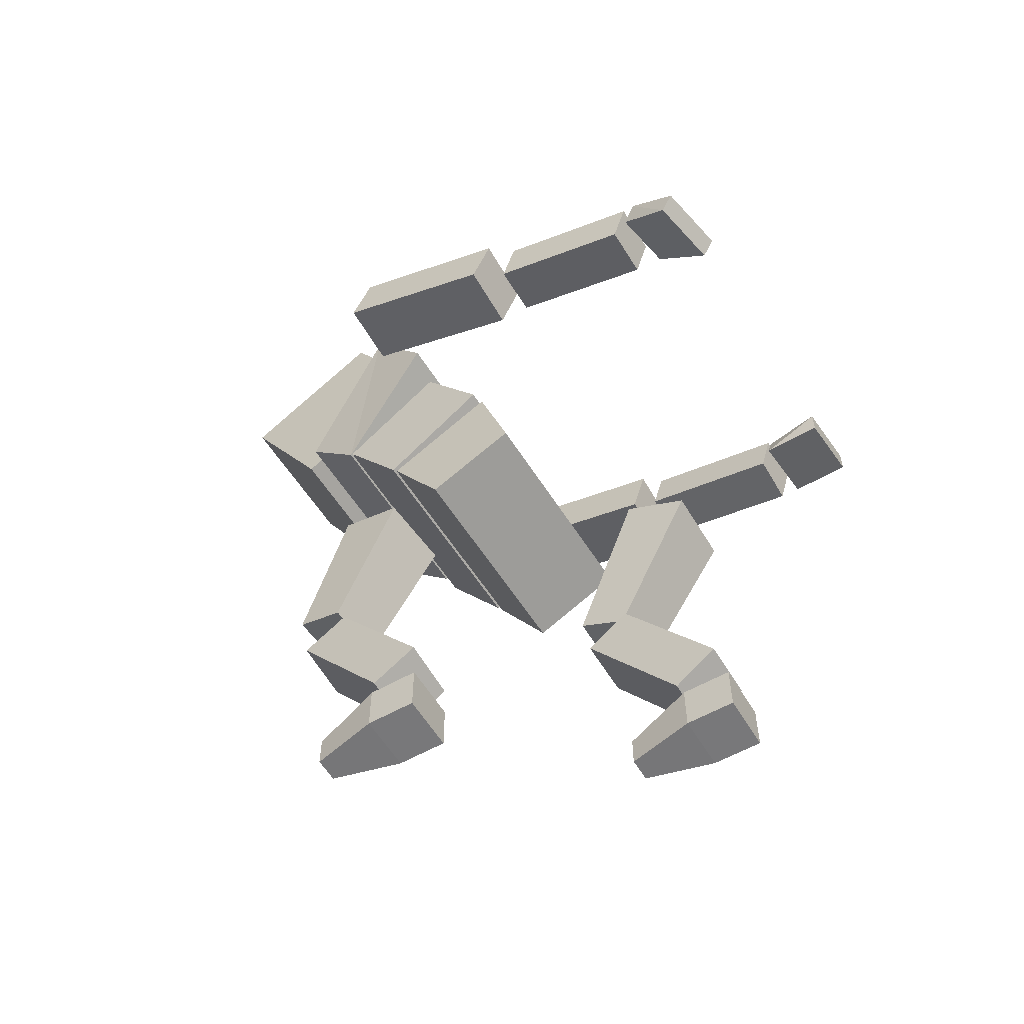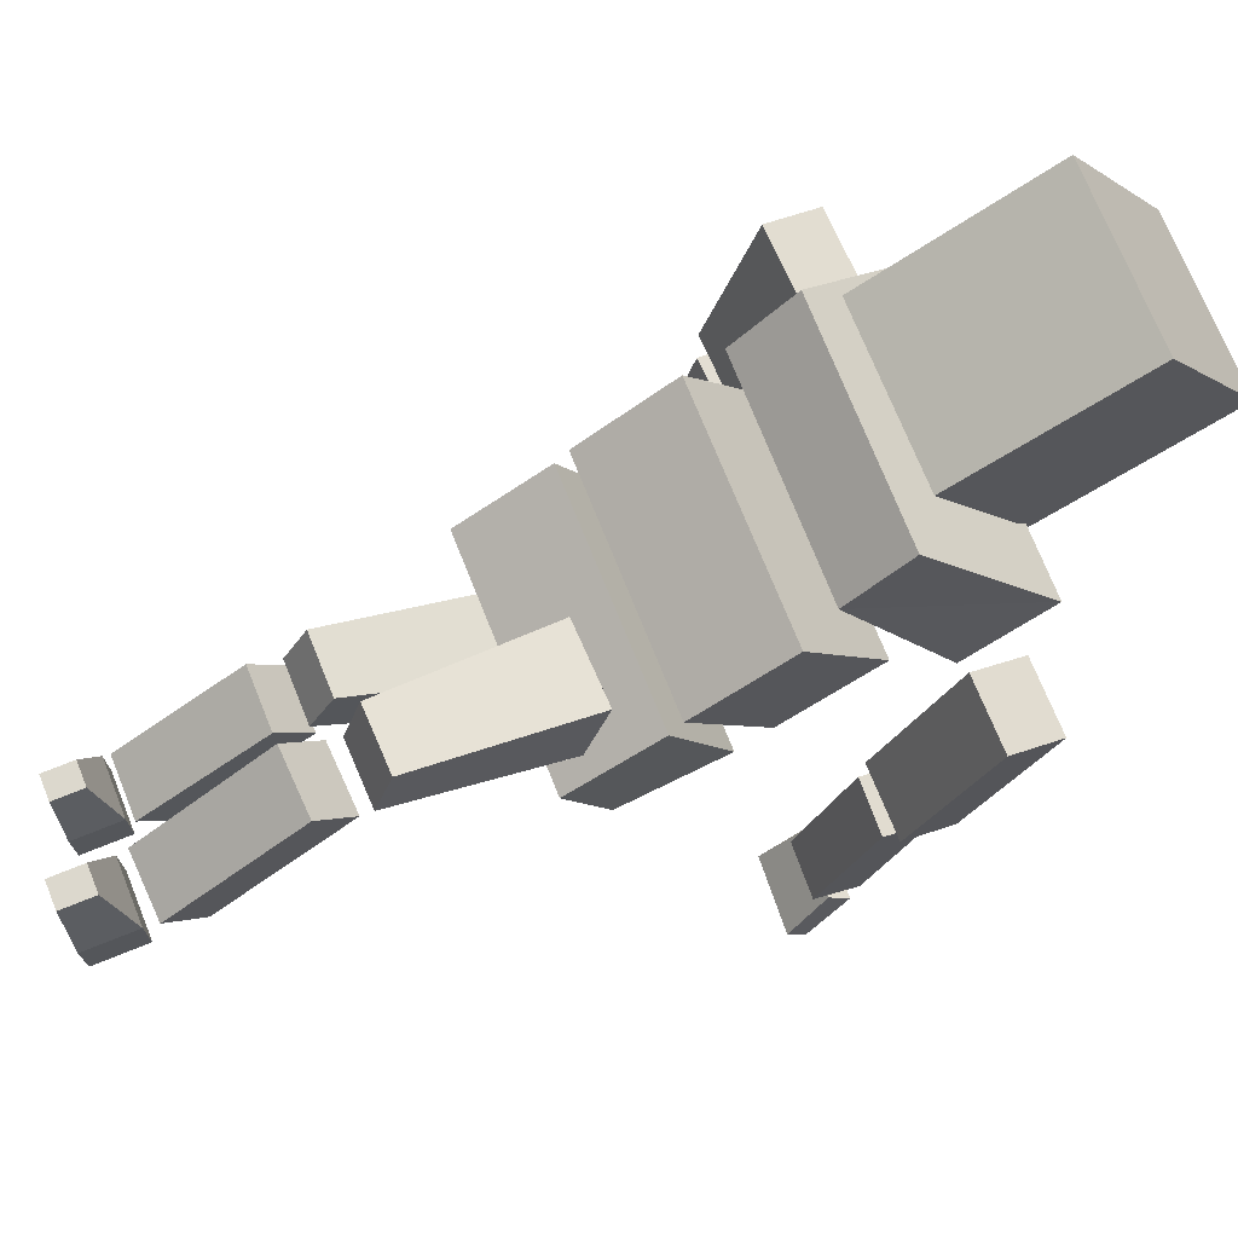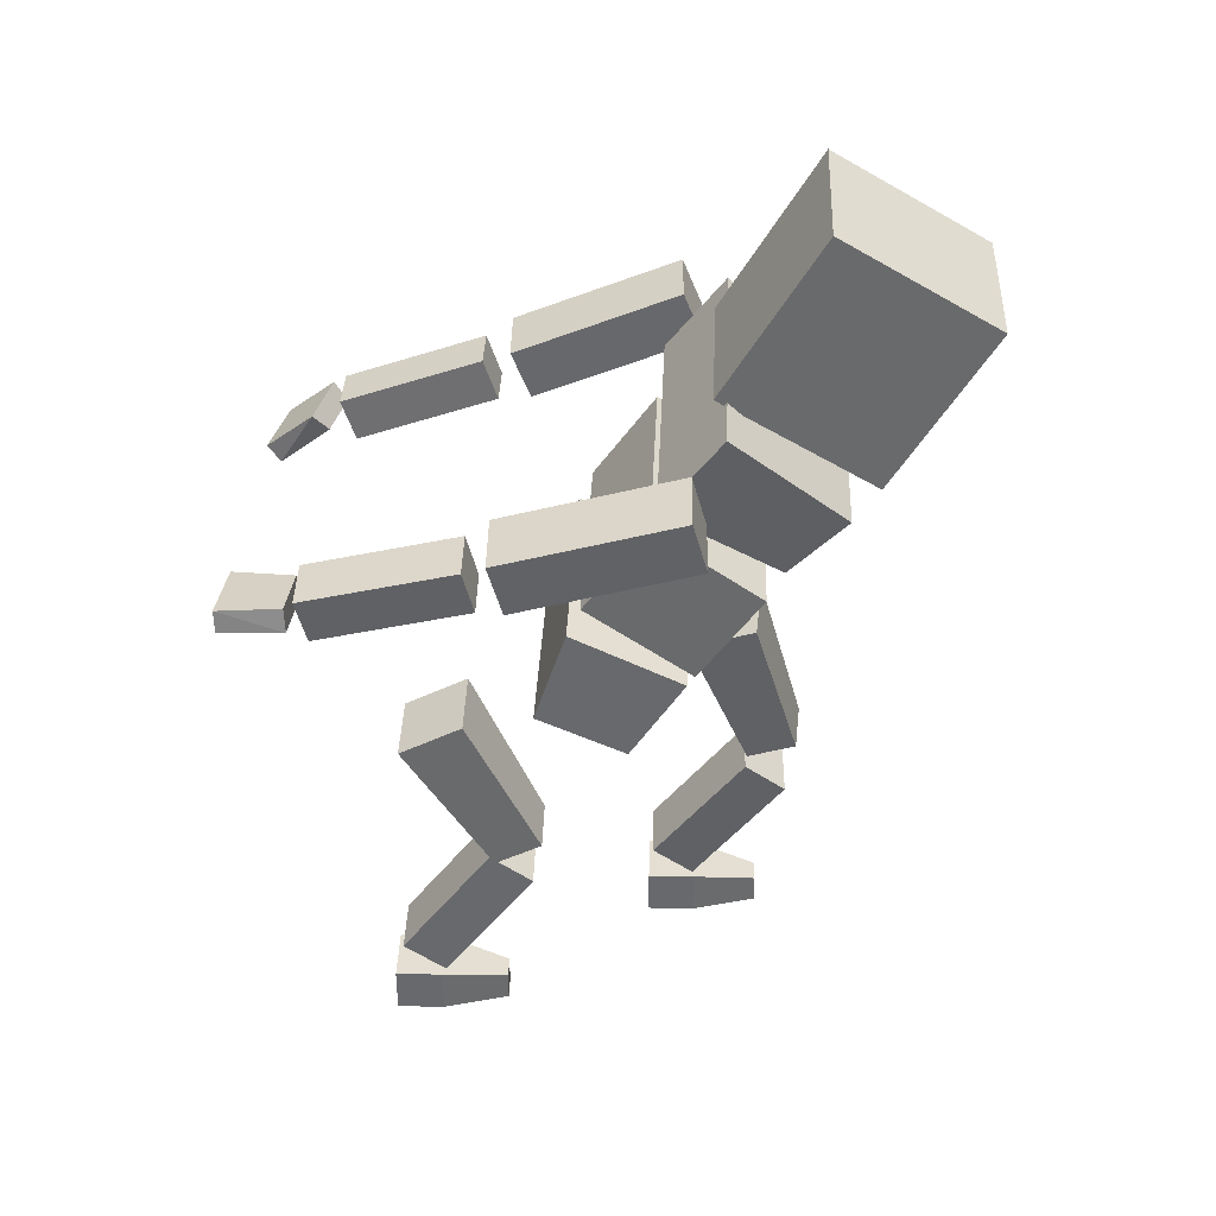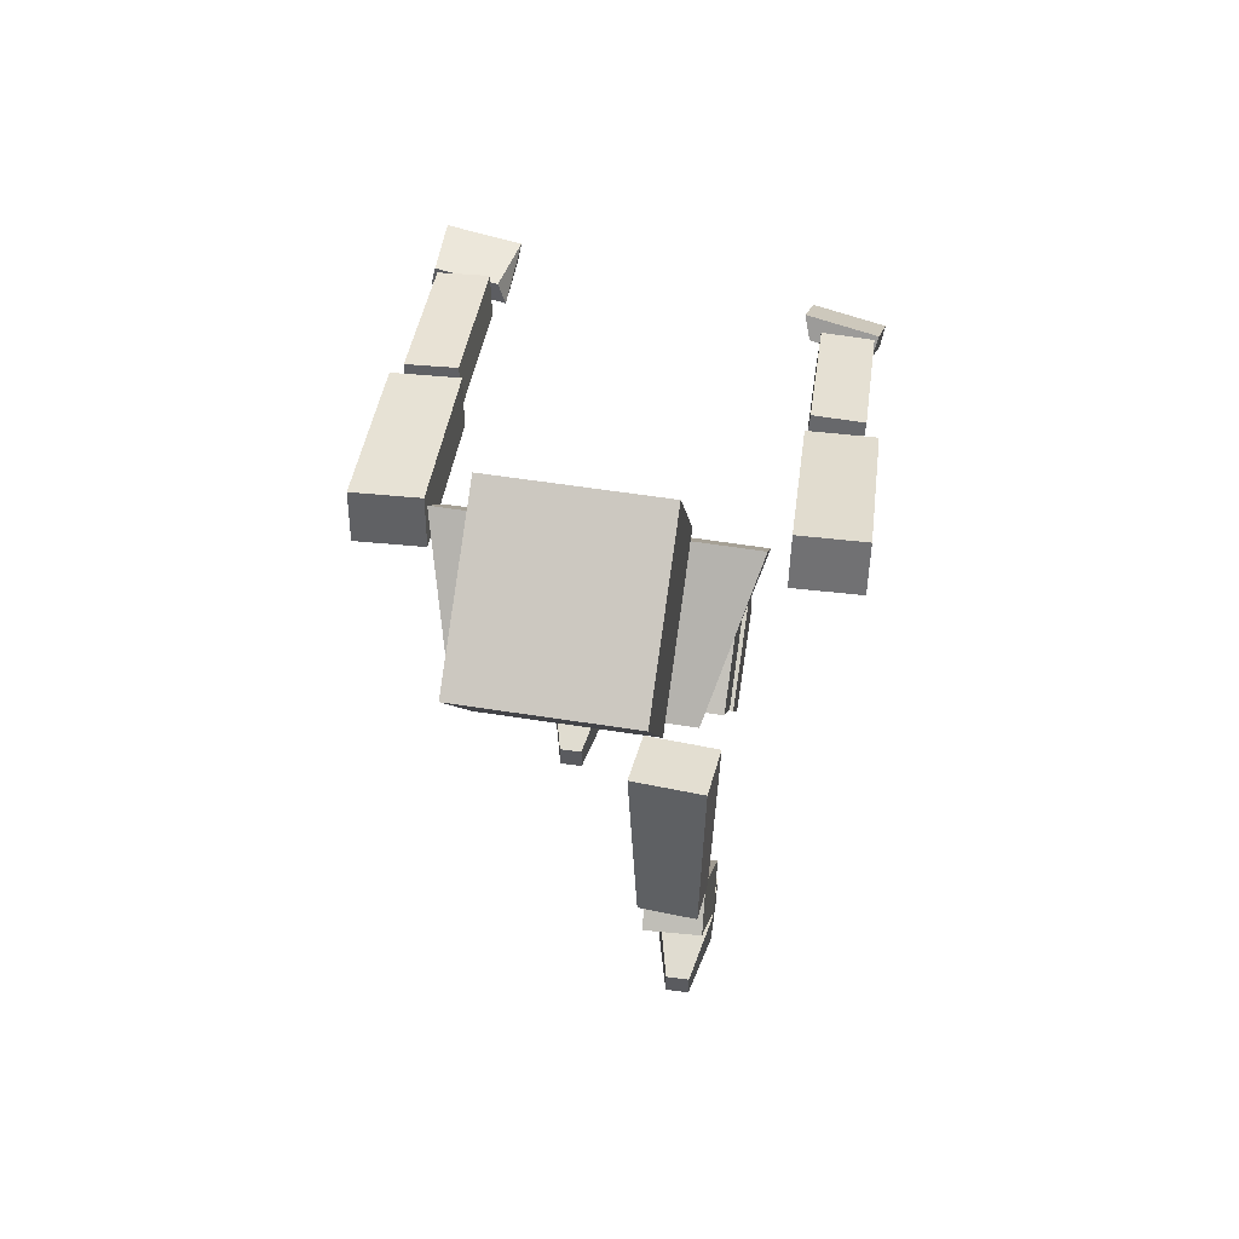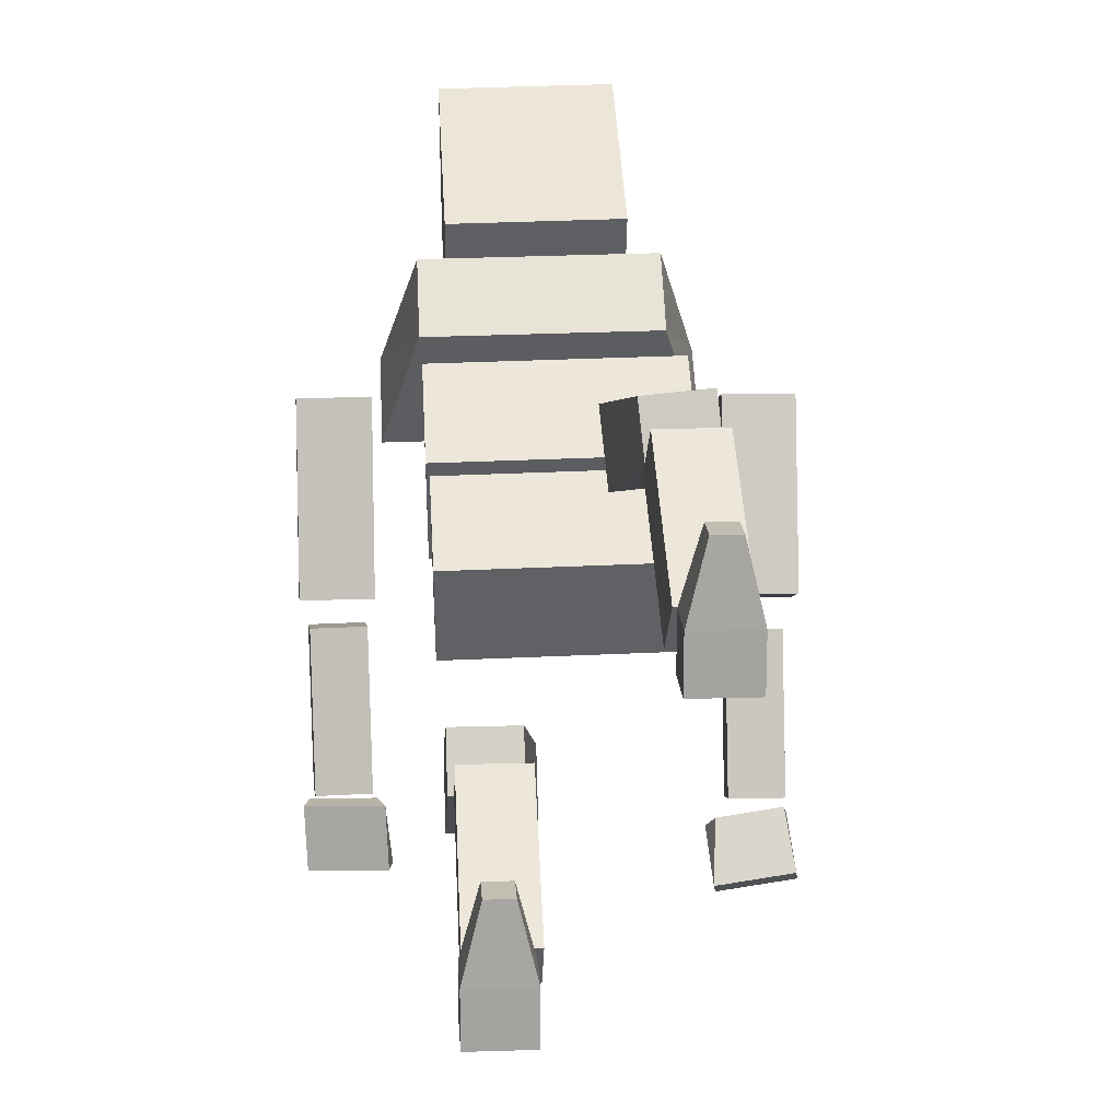
<metadata>
{"format":"obj","ext":"obj","renderer":"f3d","projection":"perspective","resolution":1024,"background":"white","views":[{"elev":-57.6,"azim":120.6,"up":"+Y"},{"elev":72.5,"azim":68.0,"up":"+Z"},{"elev":37.1,"azim":-88.5,"up":"+Y"},{"elev":55.7,"azim":8.1,"up":"+Y"},{"elev":17.5,"azim":-3.5,"up":"+Z"}]}
</metadata>
<code>
o Cube.001
v 1.062 7.97 1.331
v 1.027 7.021 2.951
v -0.6794 7.029 2.918
v -0.6435 7.979 1.299
v 1.052 9.695 2.342
v 1.016 8.746 3.962
v -0.6897 8.755 3.929
v -0.6539 9.704 2.31
v 1.749 7.116 0.8411
v 1.323 6.203 2.066
v -0.9413 6.23 2.028
v -1.304 7.152 0.7897
v 1.748 7.924 1.468
v 1.32 6.803 2.667
v -0.9443 6.83 2.629
v -1.305 7.961 1.417
v 1.52 5.695 0.1076
v 1.494 4.901 1.243
v -0.9155 4.915 1.198
v -0.8894 5.709 0.06231
v 1.513 6.649 0.7745
v 1.487 5.855 1.91
v -0.9223 5.87 1.865
v -0.8963 6.664 0.7292
v 1.554 4.288 -0.3773
v 1.533 3.853 0.5831
v -0.8764 3.863 0.5365
v -0.8559 4.299 -0.4239
v 1.552 5.346 -0.03642
v 1.526 4.765 1.165
v -0.8836 4.776 1.119
v -0.8578 5.356 -0.08301
v -0.8043 3.755 -1.828
v -0.8043 4.109 -1.153
v 0.008048 4.109 -1.153
v 0.008048 3.755 -1.828
v -0.8115 2.257 -0.871
v -0.8115 2.521 -0.3682
v -0.1735 2.521 -0.3682
v -0.1735 2.257 -0.871
v 1.755 6.194 -2.847
v 1.829 5.992 -2.683
v 2.483 5.946 -2.566
v 2.536 6.139 -2.708
v 1.926 5.813 -2.416
v 1.943 6.262 -2.57
v 2.492 6.242 -2.565
v 2.475 5.793 -2.411
v 1.933 6.335 -0.8952
v 1.95 6.784 -1.049
v 2.499 6.764 -1.045
v 2.481 6.315 -0.891
v 1.921 6.373 -0.5446
v 1.914 6.9 -0.7554
v 2.631 6.904 -0.7672
v 2.638 6.377 -0.5564
v 1.946 7.087 1.239
v 1.939 7.614 1.028
v 2.656 7.618 1.016
v 2.663 7.091 1.227
v -0.6065 0.3669 -0.7891
v -0.3484 0.3669 -0.7891
v -0.6065 0.04064 -0.7891
v -0.3484 0.04064 -0.7891
v -0.1171 0.9437 -1.917
v -0.1171 0.6082 -1.459
v -0.755 0.6082 -1.459
v -0.755 0.9437 -1.917
v -0.1171 2.288 -0.9318
v -0.1171 1.952 -0.4739
v -0.755 1.952 -0.4739
v -0.755 2.288 -0.9318
v -0.1768 0.02487 -2.02
v -0.1768 0.02487 -1.503
v -0.778 0.02487 -1.503
v -0.778 0.02487 -2.02
v -0.1768 0.5357 -2.02
v -0.1768 0.5357 -1.503
v -0.778 0.5357 -1.503
v -0.778 0.5357 -2.02
v -2.129 7.611 1.114
v -2.106 7.063 1.263
v -1.39 7.09 1.254
v -1.412 7.637 1.105
v -2.135 7.106 -0.7395
v -2.112 6.558 -0.5905
v -1.396 6.585 -0.6001
v -1.418 7.132 -0.7491
v -2.048 6.973 -0.9716
v -2.02 6.512 -0.8593
v -1.472 6.546 -0.8599
v -1.501 7.007 -0.9722
v -2.026 6.593 -2.533
v -1.998 6.133 -2.421
v -1.45 6.167 -2.422
v -1.479 6.627 -2.534
v -2.12 6.32 -2.601
v -2.067 6.56 -2.616
v -1.411 6.457 -2.585
v -1.335 6.197 -2.564
v -2.094 6.287 -3.26
v -2.058 6.513 -3.27
v -1.274 6.39 -3.234
v -1.31 6.163 -3.224
v 2.599 5.728 -3.221
v 2.561 5.55 -3.083
v 1.781 5.605 -3.222
v 1.818 5.783 -3.361
v 1.374 4.362 1.928
v 1.441 4.094 1.217
v 0.6317 4.076 1.148
v 0.5645 4.344 1.858
v 1.378 2.651 2.41
v 1.428 2.452 1.881
v 0.7922 2.437 1.827
v 0.7421 2.637 2.356
v 1.032 0.368 1.989
v 1.29 0.368 1.989
v 1.032 0.04166 1.989
v 1.29 0.04166 1.989
v 0.8354 0.6386 1.257
v 0.8124 0.9811 0.8047
v 1.45 1.011 0.7951
v 1.473 0.6688 1.247
v 0.7877 1.965 2.264
v 0.7647 2.308 1.812
v 1.402 2.338 1.803
v 1.425 1.996 2.255
v 1.462 0.02589 0.7587
v 1.462 0.02589 1.275
v 0.8606 0.02589 1.275
v 0.8606 0.02589 0.7587
v 1.462 0.5367 0.7587
v 1.462 0.5367 1.275
v 0.8606 0.5367 1.275
v 0.8606 0.5367 0.7587
f 2 4 1
f 5 7 6
f 5 2 1
f 6 3 2
f 7 4 3
f 1 8 5
f 9 11 12
f 16 14 13
f 13 10 9
f 14 11 10
f 11 16 12
f 9 16 13
f 18 20 17
f 24 22 21
f 21 18 17
f 22 19 18
f 23 20 19
f 17 24 21
f 26 28 25
f 32 30 29
f 29 26 25
f 30 27 26
f 27 32 28
f 29 28 32
f 40 33 36
f 34 37 38
f 39 34 38
f 40 35 39
f 33 35 36
f 40 38 37
f 106 44 43
f 44 108 41
f 45 47 48
f 52 50 49
f 49 46 45
f 50 47 46
f 47 52 48
f 49 48 52
f 53 55 56
f 60 58 57
f 57 54 53
f 58 55 54
f 55 60 56
f 53 60 57
f 75 61 79
f 74 62 64
f 75 64 63
f 62 63 64
f 66 68 65
f 72 70 69
f 69 66 65
f 70 67 66
f 71 68 67
f 65 72 69
f 74 76 73
f 80 78 77
f 77 74 73
f 78 61 62
f 79 76 75
f 77 76 80
f 88 81 84
f 82 85 86
f 83 86 87
f 84 87 88
f 81 83 84
f 87 85 88
f 96 89 92
f 90 93 94
f 91 94 95
f 92 95 96
f 92 90 91
f 96 94 93
f 97 104 100
f 102 97 98
f 102 99 103
f 103 100 104
f 99 97 100
f 101 103 104
f 106 42 107
f 107 41 108
f 42 44 41
f 105 107 108
f 116 109 112
f 110 113 114
f 115 110 114
f 116 111 115
f 109 111 112
f 115 113 116
f 131 117 135
f 130 118 120
f 130 119 131
f 118 119 120
f 121 123 124
f 128 126 125
f 125 122 121
f 126 123 122
f 123 128 124
f 121 128 125
f 130 132 129
f 136 134 133
f 133 130 129
f 135 118 134
f 135 132 131
f 133 132 136
f 2 3 4
f 5 8 7
f 5 6 2
f 6 7 3
f 7 8 4
f 1 4 8
f 9 10 11
f 16 15 14
f 13 14 10
f 14 15 11
f 11 15 16
f 9 12 16
f 18 19 20
f 24 23 22
f 21 22 18
f 22 23 19
f 23 24 20
f 17 20 24
f 26 27 28
f 32 31 30
f 29 30 26
f 30 31 27
f 27 31 32
f 29 25 28
f 40 37 33
f 34 33 37
f 39 35 34
f 40 36 35
f 33 34 35
f 40 39 38
f 106 105 44
f 44 105 108
f 45 46 47
f 52 51 50
f 49 50 46
f 50 51 47
f 47 51 52
f 49 45 48
f 53 54 55
f 60 59 58
f 57 58 54
f 58 59 55
f 55 59 60
f 53 56 60
f 75 63 61
f 74 78 62
f 75 74 64
f 62 61 63
f 66 67 68
f 72 71 70
f 69 70 66
f 70 71 67
f 71 72 68
f 65 68 72
f 74 75 76
f 80 79 78
f 77 78 74
f 78 79 61
f 79 80 76
f 77 73 76
f 88 85 81
f 82 81 85
f 83 82 86
f 84 83 87
f 81 82 83
f 87 86 85
f 96 93 89
f 90 89 93
f 91 90 94
f 92 91 95
f 92 89 90
f 96 95 94
f 97 101 104
f 102 101 97
f 102 98 99
f 103 99 100
f 99 98 97
f 101 102 103
f 106 43 42
f 107 42 41
f 42 43 44
f 105 106 107
f 116 113 109
f 110 109 113
f 115 111 110
f 116 112 111
f 109 110 111
f 115 114 113
f 131 119 117
f 130 134 118
f 130 120 119
f 118 117 119
f 121 122 123
f 128 127 126
f 125 126 122
f 126 127 123
f 123 127 128
f 121 124 128
f 130 131 132
f 136 135 134
f 133 134 130
f 135 117 118
f 135 136 132
f 133 129 132

</code>
